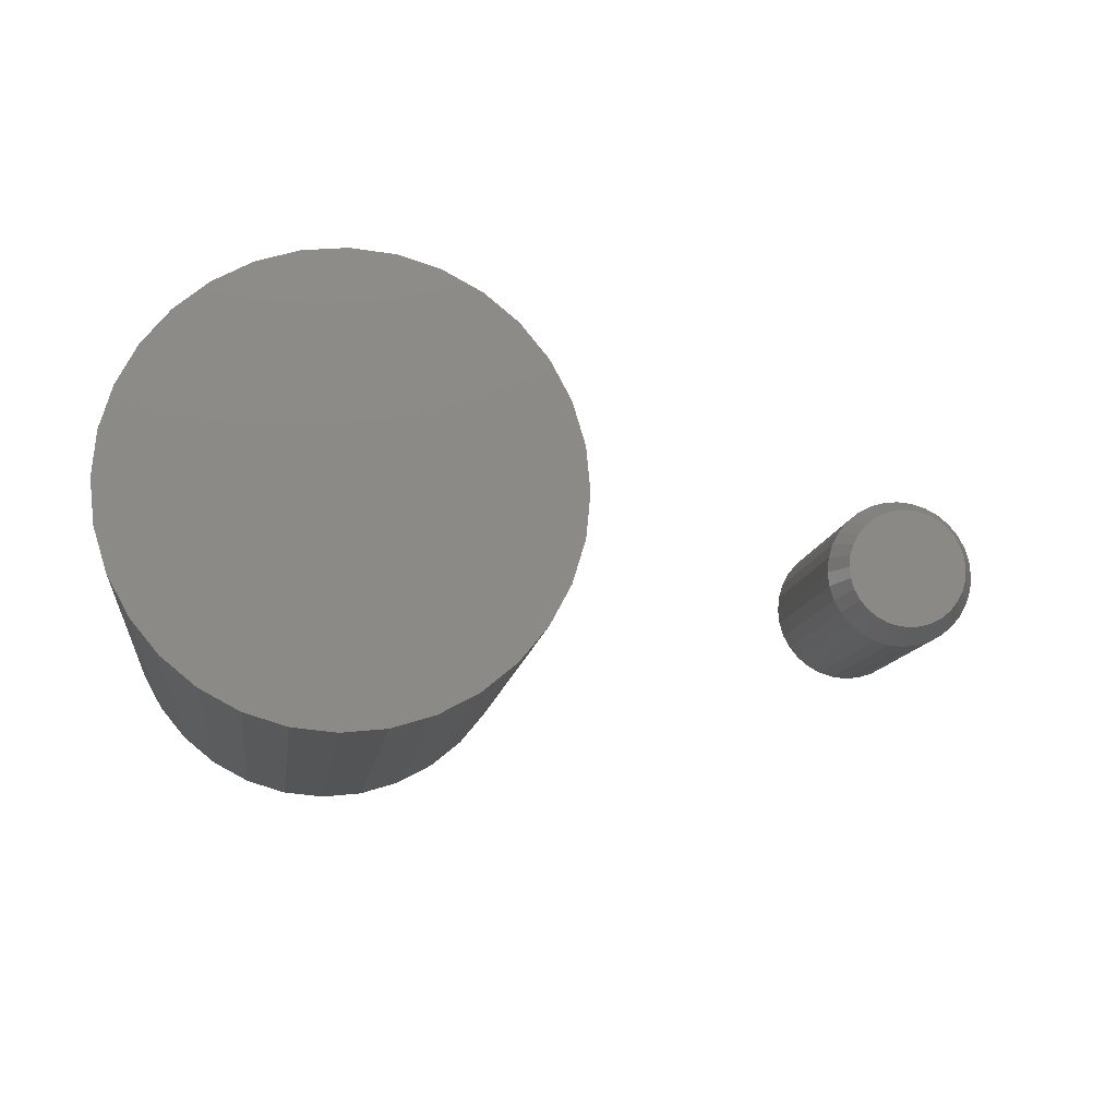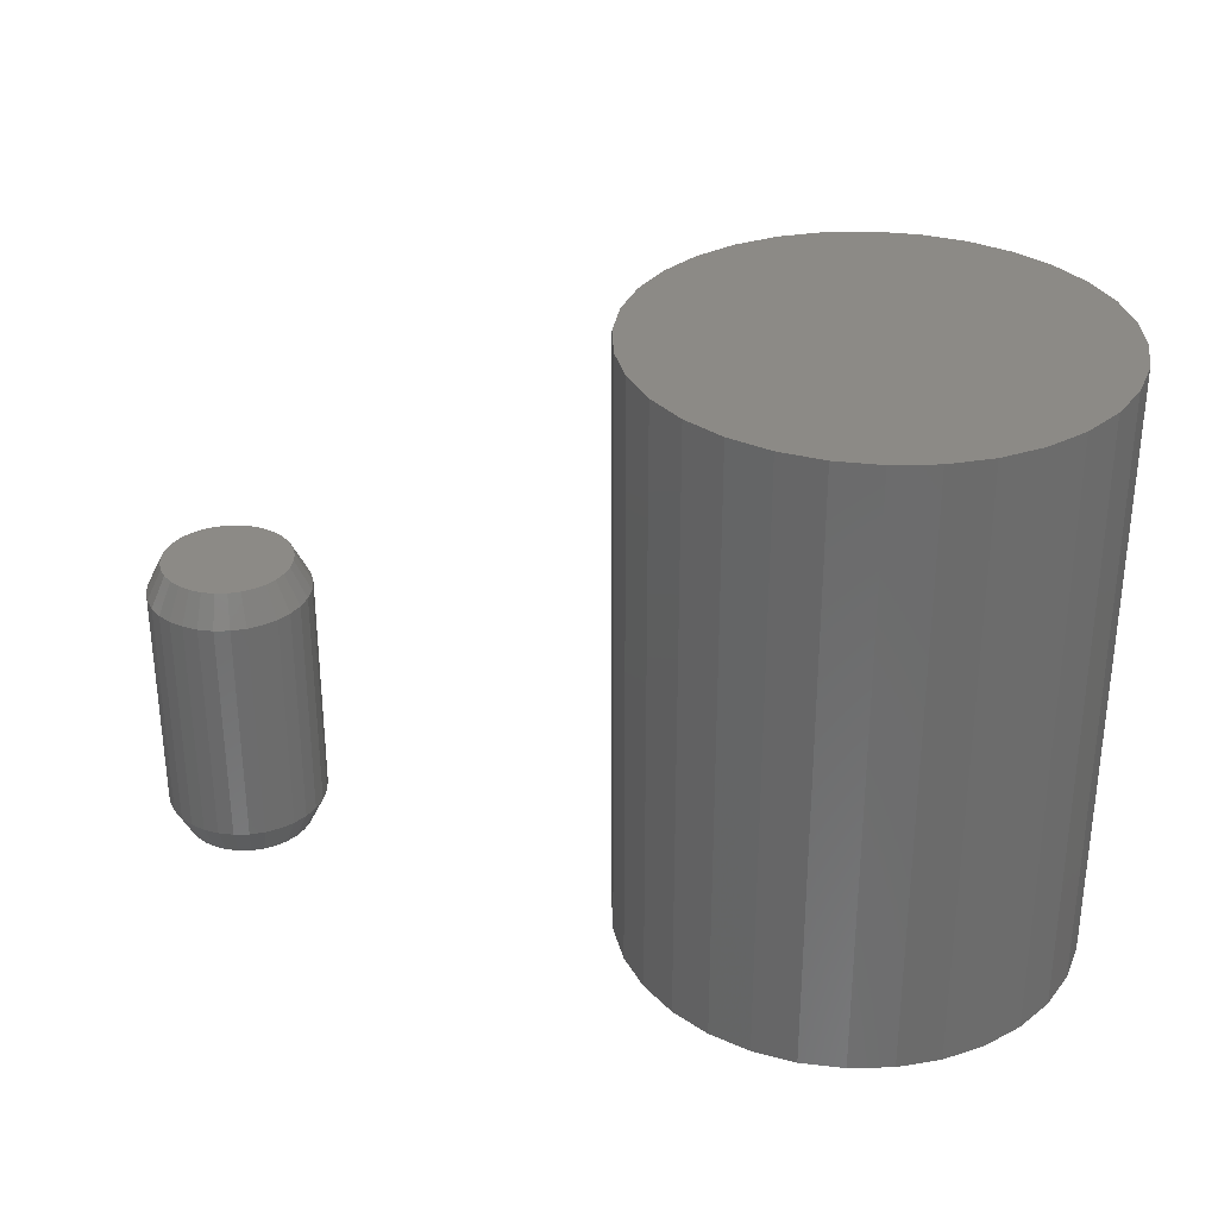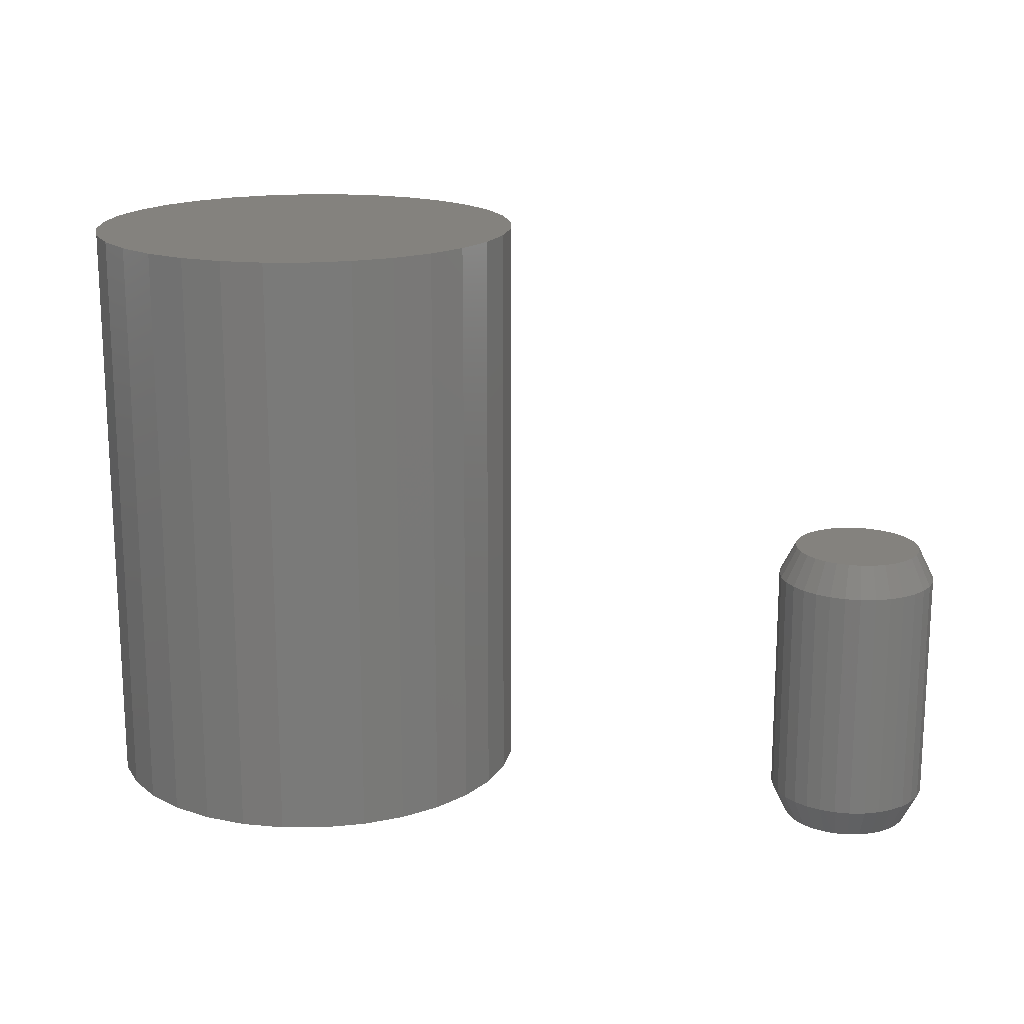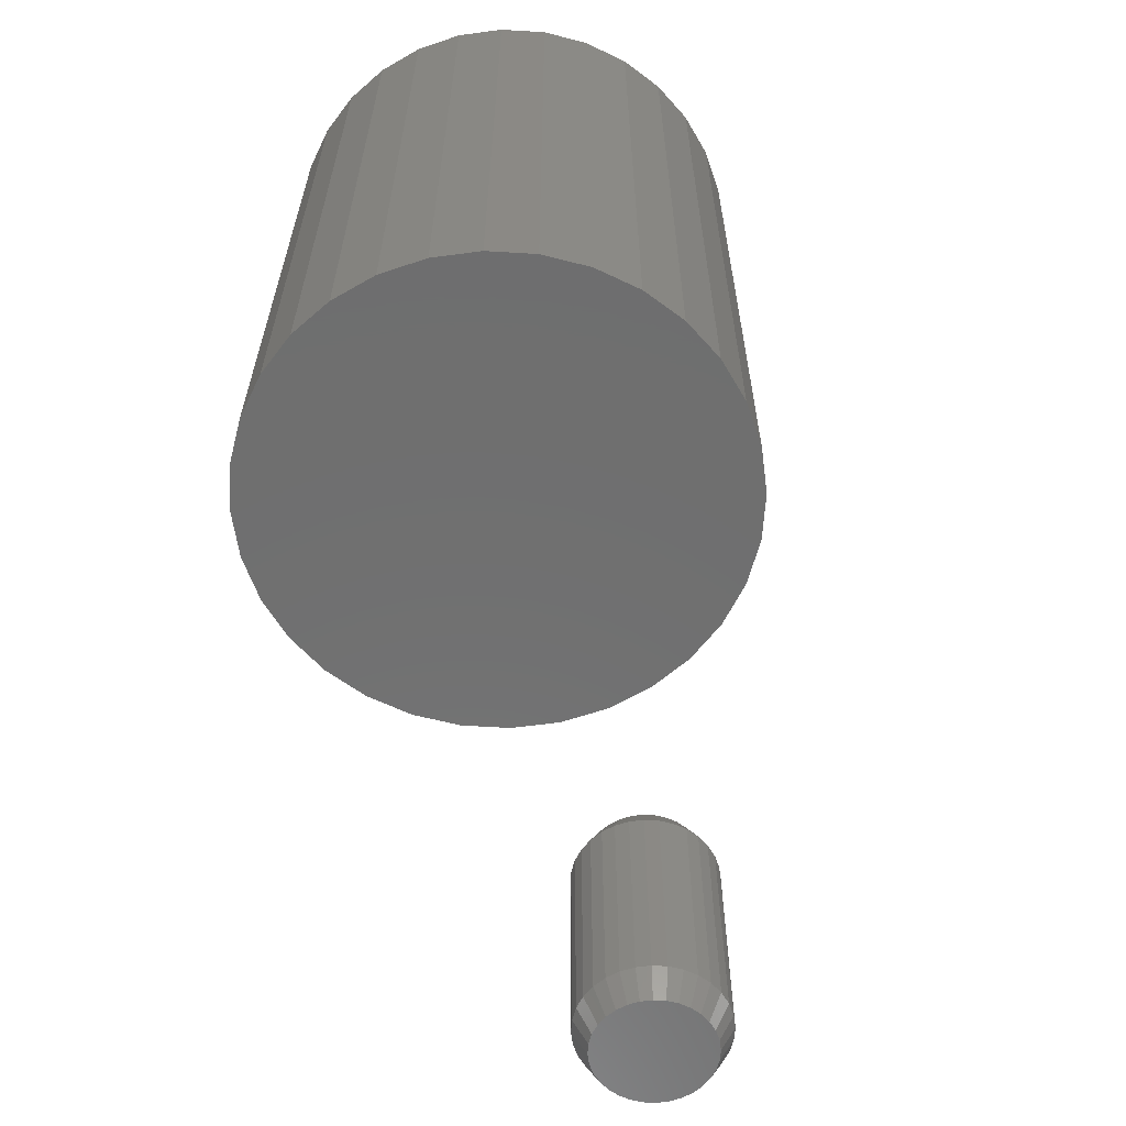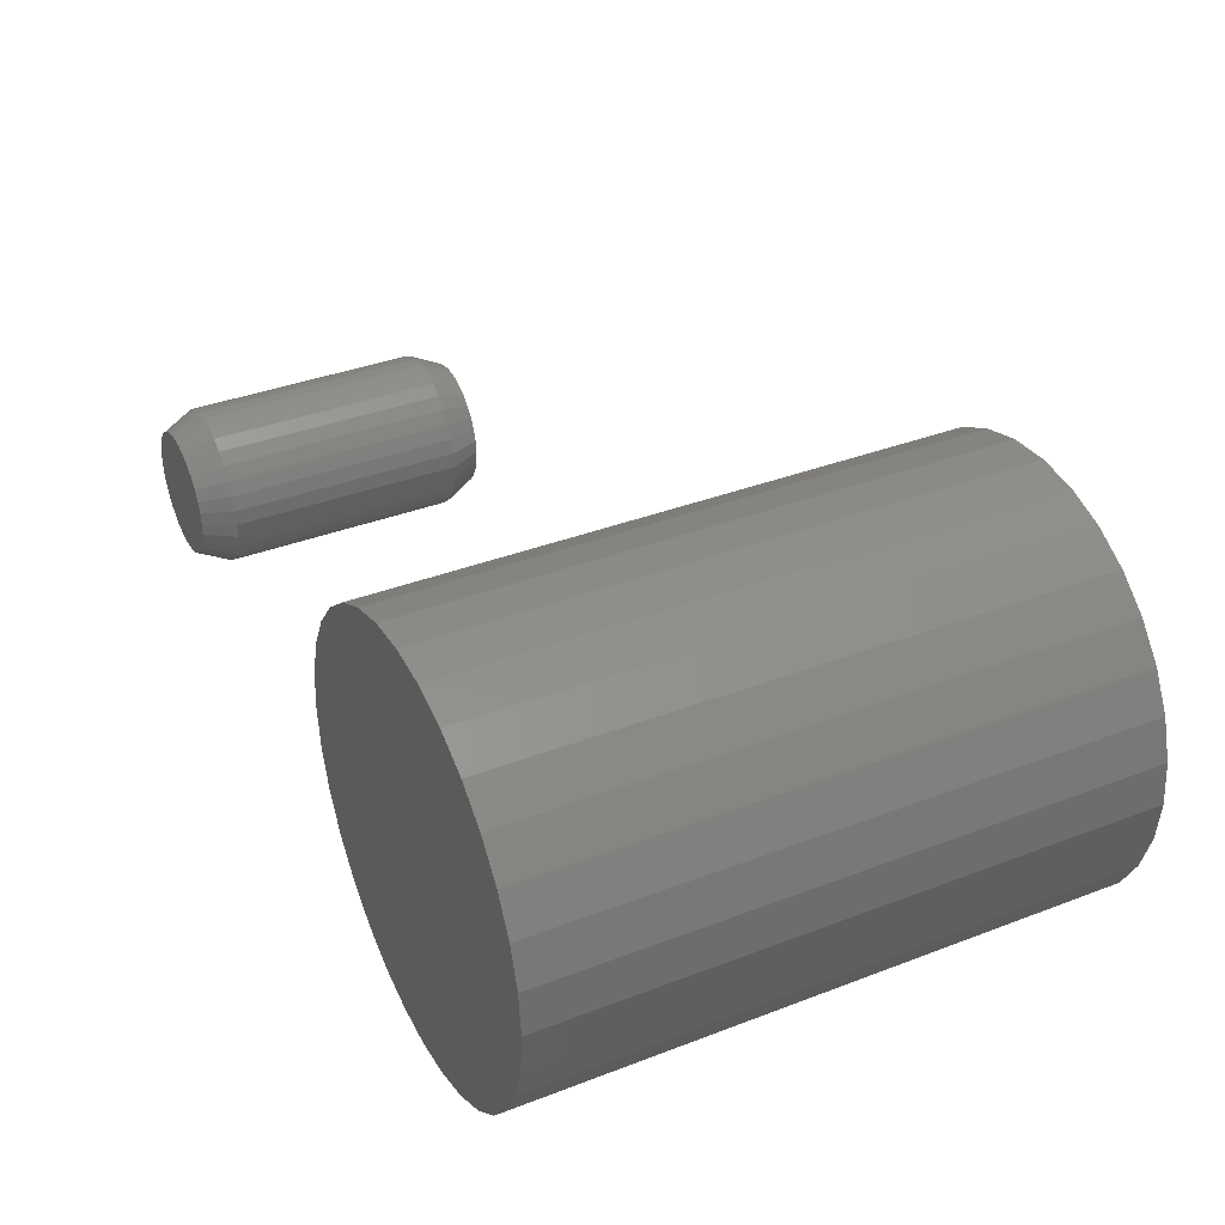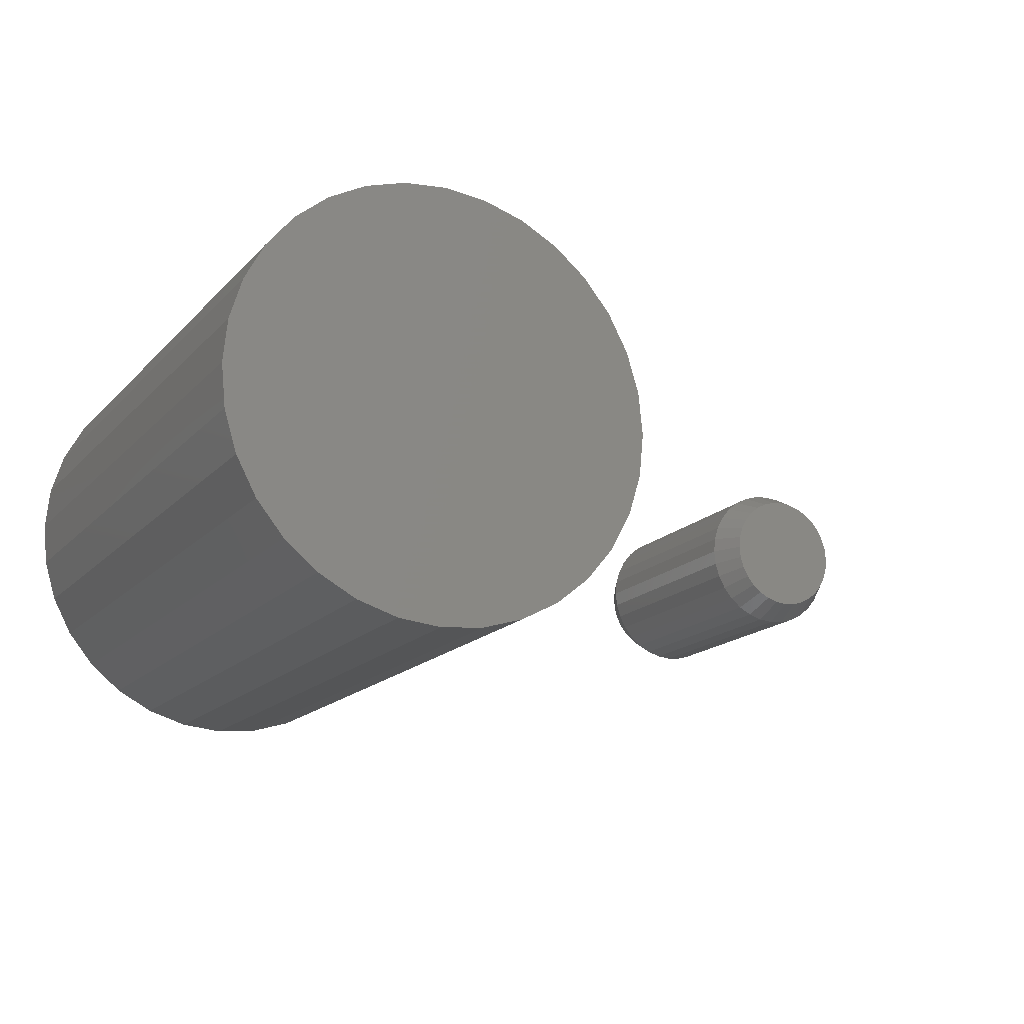
<metadata>
{"format":"stl","ext":"stl","renderer":"f3d","projection":"perspective","resolution":1024,"background":"white","views":[{"elev":-11.5,"azim":-7.4,"up":"+Y"},{"elev":31.8,"azim":-165.0,"up":"+Z"},{"elev":17.2,"azim":16.7,"up":"+Z"},{"elev":-60.8,"azim":-76.6,"up":"+Z"},{"elev":37.0,"azim":-116.3,"up":"+Y"},{"elev":-16.5,"azim":-27.6,"up":"+Y"}]}
</metadata>
<code>
# stl→obj: 192 verts, 376 faces
v -0.03918 0.2168 0.6016
v 0.04707 0.2168 0.6016
v 0.003947 0.2211 0.6016
v -0.08065 0.2042 0.6016
v 0.08854 0.2042 0.6016
v 0.08854 -0.2042 0.6016
v -0.03918 -0.2168 0.6016
v 0.04707 -0.2168 0.6016
v 0.003947 -0.2211 0.6016
v 0.1268 0.1838 0.6016
v -0.1189 0.1838 0.6016
v 0.1603 0.1563 0.6016
v -0.1524 0.1563 0.6016
v 0.1877 0.1228 0.6016
v -0.1799 0.1228 0.6016
v 0.2082 0.08459 0.6016
v -0.2003 0.08459 0.6016
v 0.2208 0.04313 0.6016
v -0.2129 0.04313 0.6016
v 0.225 0 0.6016
v -0.2171 2.707e-17 0.6016
v 0.2208 -0.04313 0.6016
v -0.2129 -0.04313 0.6016
v 0.2082 -0.08459 0.6016
v -0.2003 -0.08459 0.6016
v 0.1877 -0.1228 0.6016
v -0.1799 -0.1228 0.6016
v 0.1603 -0.1563 0.6016
v -0.1524 -0.1563 0.6016
v 0.1268 -0.1838 0.6016
v -0.1189 -0.1838 0.6016
v -0.08065 -0.2042 0.6016
v 0.003947 0.2211 0
v 0.04707 0.2168 0
v -0.03918 0.2168 0
v -0.08065 0.2042 0
v 0.08854 0.2042 0
v 0.04707 -0.2168 0
v -0.03918 -0.2168 0
v 0.08854 -0.2042 0
v 0.003947 -0.2211 0
v -0.08065 -0.2042 0
v -0.1189 -0.1838 0
v 0.1268 -0.1838 0
v -0.1524 -0.1563 0
v 0.1603 -0.1563 0
v -0.1799 -0.1228 0
v 0.1877 -0.1228 0
v -0.2003 -0.08459 0
v 0.2082 -0.08459 0
v -0.2129 -0.04313 0
v 0.2208 -0.04313 0
v -0.2171 2.707e-17 0
v 0.225 0 0
v -0.2129 0.04313 0
v 0.2208 0.04313 0
v -0.2003 0.08459 0
v 0.2082 0.08459 0
v -0.1799 0.1228 0
v 0.1877 0.1228 0
v -0.1524 0.1563 0
v 0.1603 0.1563 0
v -0.1189 0.1838 0
v 0.1268 0.1838 0
v 0.6868 -1.934e-17 0.03125
v 0.6868 -1.934e-17 0.2656
v 0.6853 -0.0154 0.03125
v 0.6853 -0.0154 0.2656
v 0.6808 -0.03021 0.03125
v 0.6808 -0.03021 0.2656
v 0.6735 -0.04386 0.03125
v 0.6735 -0.04386 0.2656
v 0.6637 -0.05582 0.03125
v 0.6637 -0.05582 0.2656
v 0.6518 -0.06564 0.03125
v 0.6518 -0.06564 0.2656
v 0.6381 -0.07294 0.03125
v 0.6381 -0.07294 0.2656
v 0.6233 -0.07743 0.03125
v 0.6233 -0.07743 0.2656
v 0.6079 -0.07895 0.03125
v 0.6079 -0.07895 0.2656
v 0.5925 -0.07743 0.03125
v 0.5925 -0.07743 0.2656
v 0.5777 -0.07294 0.03125
v 0.5777 -0.07294 0.2656
v 0.564 -0.06564 0.03125
v 0.564 -0.06564 0.2656
v 0.5521 -0.05582 0.03125
v 0.5521 -0.05582 0.2656
v 0.5423 -0.04386 0.03125
v 0.5423 -0.04386 0.2656
v 0.535 -0.03021 0.03125
v 0.535 -0.03021 0.2656
v 0.5305 -0.0154 0.03125
v 0.5305 -0.0154 0.2656
v 0.5289 9.668e-18 0.03125
v 0.5289 9.668e-18 0.2656
v 0.5305 0.0154 0.03125
v 0.5305 0.0154 0.2656
v 0.535 0.03021 0.03125
v 0.535 0.03021 0.2656
v 0.5423 0.04386 0.03125
v 0.5423 0.04386 0.2656
v 0.5521 0.05582 0.03125
v 0.5521 0.05582 0.2656
v 0.564 0.06564 0.03125
v 0.564 0.06564 0.2656
v 0.5777 0.07294 0.03125
v 0.5777 0.07294 0.2656
v 0.5925 0.07743 0.03125
v 0.5925 0.07743 0.2656
v 0.6079 0.07895 0.03125
v 0.6079 0.07895 0.2656
v 0.6233 0.07743 0.03125
v 0.6233 0.07743 0.2656
v 0.6381 0.07294 0.03125
v 0.6381 0.07294 0.2656
v 0.6518 0.06564 0.03125
v 0.6518 0.06564 0.2656
v 0.6637 0.05582 0.03125
v 0.6637 0.05582 0.2656
v 0.6735 0.04386 0.03125
v 0.6735 0.04386 0.2656
v 0.6808 0.03021 0.03125
v 0.6808 0.03021 0.2656
v 0.6853 0.0154 0.03125
v 0.6853 0.0154 0.2656
v 0.5955 0.06211 0.2969
v 0.6202 0.06211 0.2969
v 0.6079 0.06332 0.2969
v 0.5837 0.0585 0.2969
v 0.6321 0.0585 0.2969
v 0.5727 0.05265 0.2969
v 0.6431 0.05265 0.2969
v 0.5631 0.04478 0.2969
v 0.6527 0.04478 0.2969
v 0.5552 0.03518 0.2969
v 0.6605 0.03518 0.2969
v 0.6605 -0.03518 0.2969
v 0.5631 -0.04478 0.2969
v 0.6527 -0.04478 0.2969
v 0.5727 -0.05265 0.2969
v 0.6431 -0.05265 0.2969
v 0.5837 -0.0585 0.2969
v 0.6321 -0.0585 0.2969
v 0.5955 -0.06211 0.2969
v 0.6202 -0.06211 0.2969
v 0.6079 -0.06332 0.2969
v 0.6664 0.02423 0.2969
v 0.5494 0.02423 0.2969
v 0.67 0.01235 0.2969
v 0.5458 0.01235 0.2969
v 0.6712 -3.862e-17 0.2969
v 0.5446 4.107e-09 0.2969
v 0.67 -0.01235 0.2969
v 0.5458 -0.01235 0.2969
v 0.6664 -0.02423 0.2969
v 0.5494 -0.02423 0.2969
v 0.5552 -0.03518 0.2969
v 0.6079 0.06332 0
v 0.6202 0.06211 0
v 0.5955 0.06211 0
v 0.5837 0.0585 0
v 0.6321 0.0585 0
v 0.5727 0.05265 0
v 0.6431 0.05265 0
v 0.5631 0.04478 0
v 0.6527 0.04478 0
v 0.5552 0.03518 0
v 0.6605 0.03518 0
v 0.6527 -0.04478 0
v 0.5631 -0.04478 0
v 0.6605 -0.03518 0
v 0.5727 -0.05265 0
v 0.6431 -0.05265 0
v 0.5837 -0.0585 0
v 0.6321 -0.0585 0
v 0.5955 -0.06211 0
v 0.6202 -0.06211 0
v 0.6079 -0.06332 0
v 0.5552 -0.03518 0
v 0.5494 -0.02423 0
v 0.6664 -0.02423 0
v 0.5458 -0.01235 0
v 0.67 -0.01235 0
v 0.5446 4.107e-09 0
v 0.6712 1.73e-17 0
v 0.5458 0.01235 0
v 0.67 0.01235 0
v 0.5494 0.02423 0
v 0.6664 0.02423 0
f 1 2 3
f 2 1 4
f 2 4 5
f 6 7 8
f 8 7 9
f 5 4 10
f 10 4 11
f 10 11 12
f 12 11 13
f 12 13 14
f 14 13 15
f 14 15 16
f 16 15 17
f 16 17 18
f 18 17 19
f 18 19 20
f 20 19 21
f 20 21 22
f 22 21 23
f 22 23 24
f 24 23 25
f 24 25 26
f 26 25 27
f 26 27 28
f 28 27 29
f 28 29 30
f 30 29 31
f 30 31 6
f 6 31 32
f 6 32 7
f 33 34 35
f 36 35 34
f 37 36 34
f 38 39 40
f 41 39 38
f 39 42 40
f 40 42 43
f 40 43 44
f 44 43 45
f 44 45 46
f 46 45 47
f 46 47 48
f 48 47 49
f 48 49 50
f 50 49 51
f 50 51 52
f 52 51 53
f 52 53 54
f 54 53 55
f 54 55 56
f 56 55 57
f 56 57 58
f 58 57 59
f 58 59 60
f 60 59 61
f 60 61 62
f 62 61 63
f 62 63 64
f 64 63 36
f 64 36 37
f 54 20 52
f 52 20 22
f 52 22 50
f 50 22 24
f 50 24 48
f 48 24 26
f 48 26 46
f 46 26 28
f 46 28 44
f 44 28 30
f 44 30 40
f 40 30 6
f 40 6 38
f 38 6 8
f 38 8 41
f 41 8 9
f 41 9 39
f 39 9 7
f 39 7 42
f 42 7 32
f 42 32 43
f 43 32 31
f 43 31 45
f 45 31 29
f 45 29 47
f 47 29 27
f 47 27 49
f 49 27 25
f 49 25 51
f 51 25 23
f 51 23 53
f 53 23 21
f 53 21 55
f 55 21 19
f 55 19 57
f 57 19 17
f 57 17 59
f 59 17 15
f 59 15 61
f 61 15 13
f 61 13 63
f 63 13 11
f 63 11 36
f 36 11 4
f 36 4 35
f 35 4 1
f 35 1 33
f 33 1 3
f 33 3 34
f 34 3 2
f 34 2 37
f 37 2 5
f 37 5 64
f 64 5 10
f 64 10 62
f 62 10 12
f 62 12 60
f 60 12 14
f 60 14 58
f 58 14 16
f 58 16 56
f 56 16 18
f 56 18 54
f 54 18 20
f 65 66 67
f 67 66 68
f 67 68 69
f 69 68 70
f 69 70 71
f 71 70 72
f 71 72 73
f 73 72 74
f 73 74 75
f 75 74 76
f 75 76 77
f 77 76 78
f 77 78 79
f 79 78 80
f 79 80 81
f 81 80 82
f 81 82 83
f 83 82 84
f 83 84 85
f 85 84 86
f 85 86 87
f 87 86 88
f 87 88 89
f 89 88 90
f 89 90 91
f 91 90 92
f 91 92 93
f 93 92 94
f 93 94 95
f 95 94 96
f 95 96 97
f 97 96 98
f 97 98 99
f 99 98 100
f 99 100 101
f 101 100 102
f 101 102 103
f 103 102 104
f 103 104 105
f 105 104 106
f 105 106 107
f 107 106 108
f 107 108 109
f 109 108 110
f 109 110 111
f 111 110 112
f 111 112 113
f 113 112 114
f 113 114 115
f 115 114 116
f 115 116 117
f 117 116 118
f 117 118 119
f 119 118 120
f 119 120 121
f 121 120 122
f 121 122 123
f 123 122 124
f 123 124 125
f 125 124 126
f 125 126 127
f 127 126 128
f 127 128 65
f 65 128 66
f 129 130 131
f 130 129 132
f 130 132 133
f 133 132 134
f 133 134 135
f 135 134 136
f 135 136 137
f 137 136 138
f 137 138 139
f 140 141 142
f 142 141 143
f 142 143 144
f 144 143 145
f 144 145 146
f 146 145 147
f 146 147 148
f 148 147 149
f 139 138 150
f 150 138 151
f 150 151 152
f 152 151 153
f 152 153 154
f 154 153 155
f 154 155 156
f 156 155 157
f 156 157 158
f 158 157 159
f 158 159 140
f 140 159 160
f 140 160 141
f 82 147 84
f 84 147 145
f 84 145 86
f 86 145 143
f 86 143 88
f 88 143 141
f 88 141 90
f 90 141 160
f 90 160 92
f 92 160 159
f 92 159 94
f 94 159 157
f 94 157 96
f 96 157 155
f 96 155 98
f 147 82 149
f 149 82 80
f 149 80 148
f 148 80 78
f 148 78 146
f 146 78 76
f 146 76 144
f 144 76 74
f 144 74 142
f 142 74 72
f 142 72 140
f 140 72 70
f 140 70 158
f 158 70 68
f 158 68 156
f 156 68 66
f 156 66 154
f 114 130 116
f 116 130 133
f 116 133 118
f 118 133 135
f 118 135 120
f 120 135 137
f 120 137 122
f 122 137 139
f 122 139 124
f 124 139 150
f 124 150 126
f 126 150 152
f 126 152 128
f 128 152 154
f 128 154 66
f 130 114 131
f 131 114 112
f 131 112 129
f 129 112 110
f 129 110 132
f 132 110 108
f 132 108 134
f 134 108 106
f 134 106 136
f 136 106 104
f 136 104 138
f 138 104 102
f 138 102 151
f 151 102 100
f 151 100 153
f 153 100 98
f 153 98 155
f 161 162 163
f 164 163 162
f 165 164 162
f 166 164 165
f 167 166 165
f 168 166 167
f 169 168 167
f 170 168 169
f 171 170 169
f 172 173 174
f 175 173 172
f 176 175 172
f 177 175 176
f 178 177 176
f 179 177 178
f 180 179 178
f 181 179 180
f 173 182 174
f 174 182 183
f 174 183 184
f 184 183 185
f 184 185 186
f 186 185 187
f 186 187 188
f 188 187 189
f 188 189 190
f 190 189 191
f 190 191 192
f 192 191 170
f 192 170 171
f 188 65 186
f 186 65 67
f 186 67 184
f 184 67 69
f 184 69 174
f 174 69 71
f 174 71 172
f 172 71 73
f 172 73 176
f 176 73 75
f 176 75 178
f 178 75 77
f 178 77 180
f 180 77 79
f 180 79 181
f 181 79 81
f 181 81 179
f 179 81 83
f 179 83 177
f 177 83 85
f 177 85 175
f 175 85 87
f 175 87 173
f 173 87 89
f 173 89 182
f 182 89 91
f 182 91 183
f 183 91 93
f 183 93 185
f 185 93 95
f 185 95 187
f 187 95 97
f 187 97 189
f 189 97 99
f 189 99 191
f 191 99 101
f 191 101 170
f 170 101 103
f 170 103 168
f 168 103 105
f 168 105 166
f 166 105 107
f 166 107 164
f 164 107 109
f 164 109 163
f 163 109 111
f 163 111 161
f 161 111 113
f 161 113 162
f 162 113 115
f 162 115 165
f 165 115 117
f 165 117 167
f 167 117 119
f 167 119 169
f 169 119 121
f 169 121 171
f 171 121 123
f 171 123 192
f 192 123 125
f 192 125 190
f 190 125 127
f 190 127 188
f 188 127 65

</code>
